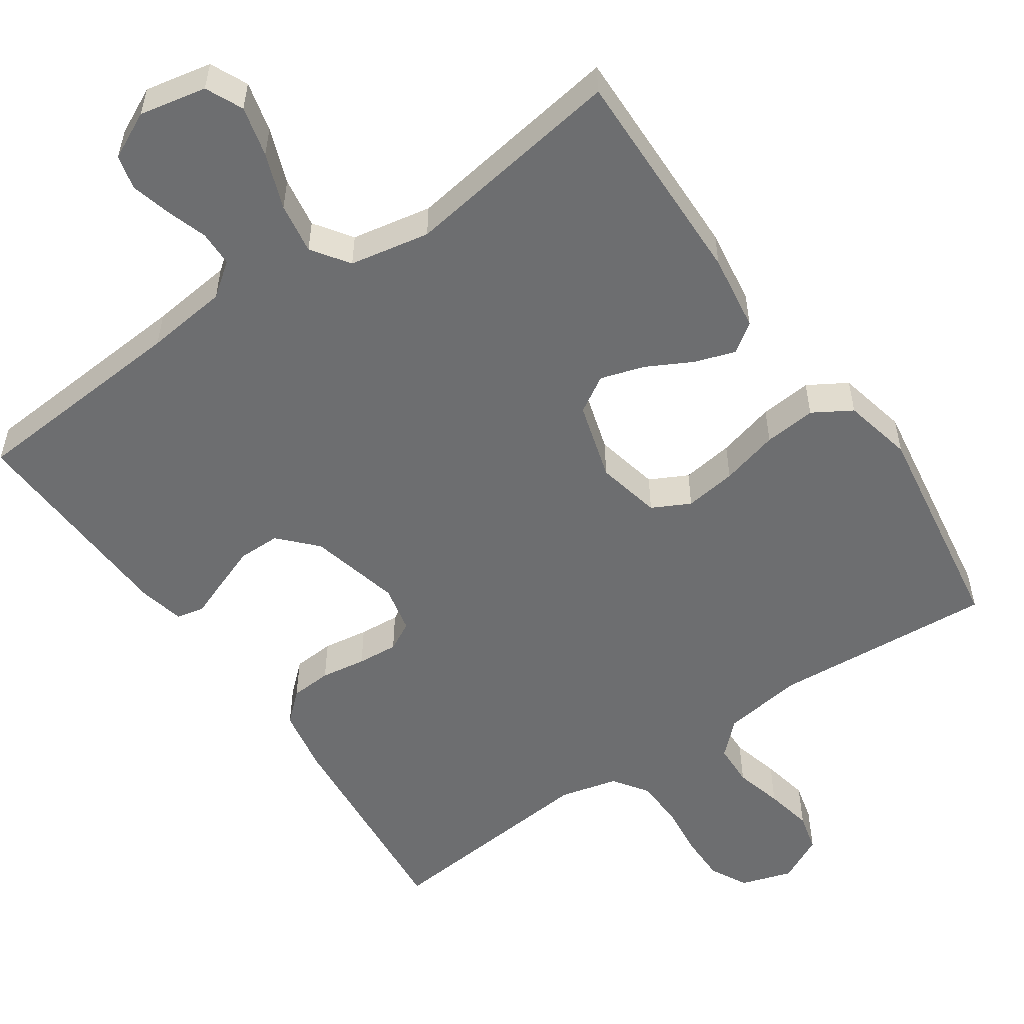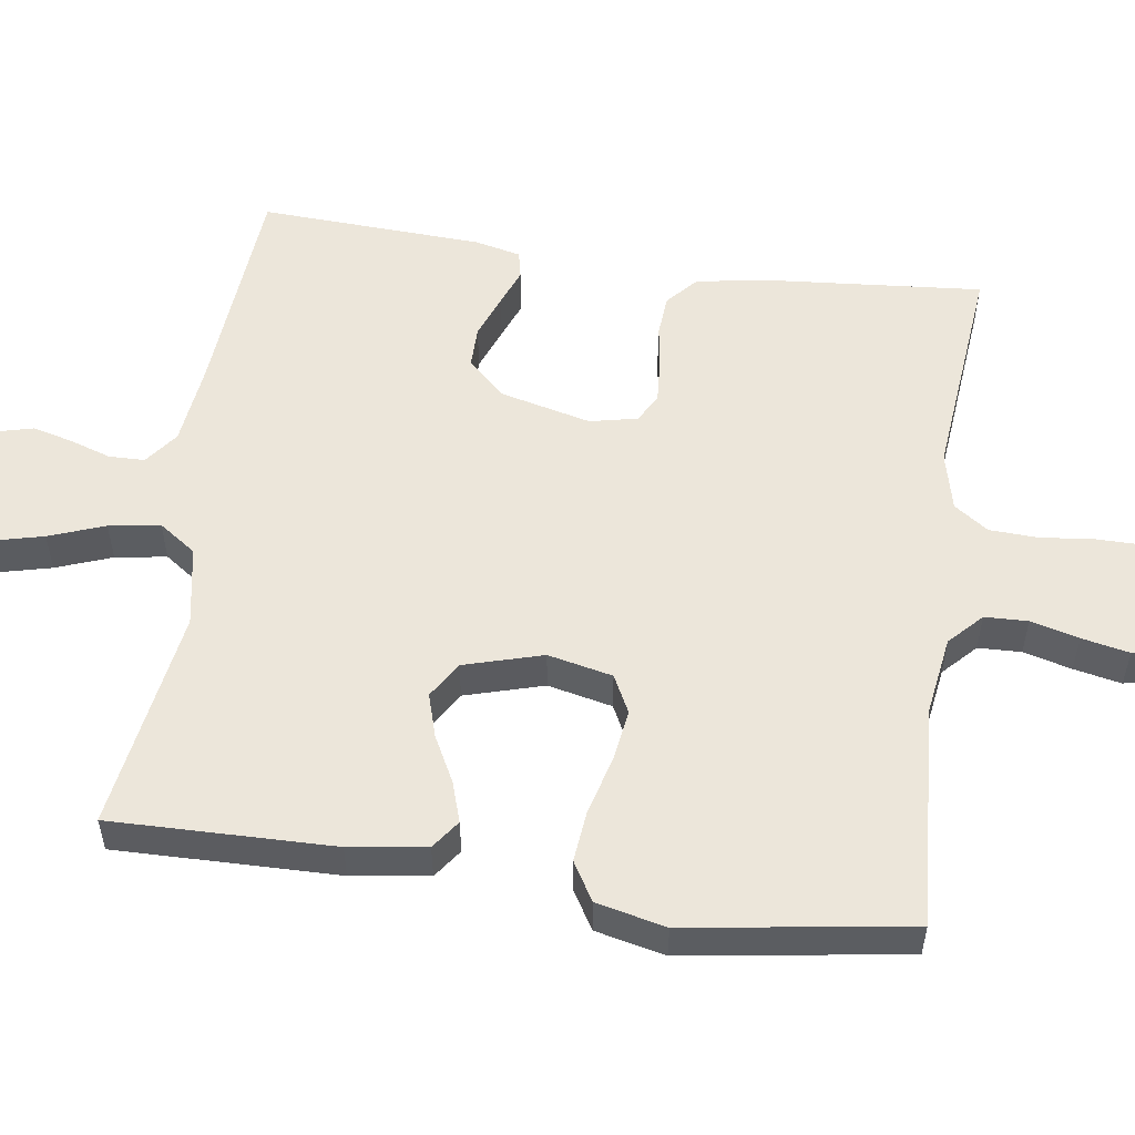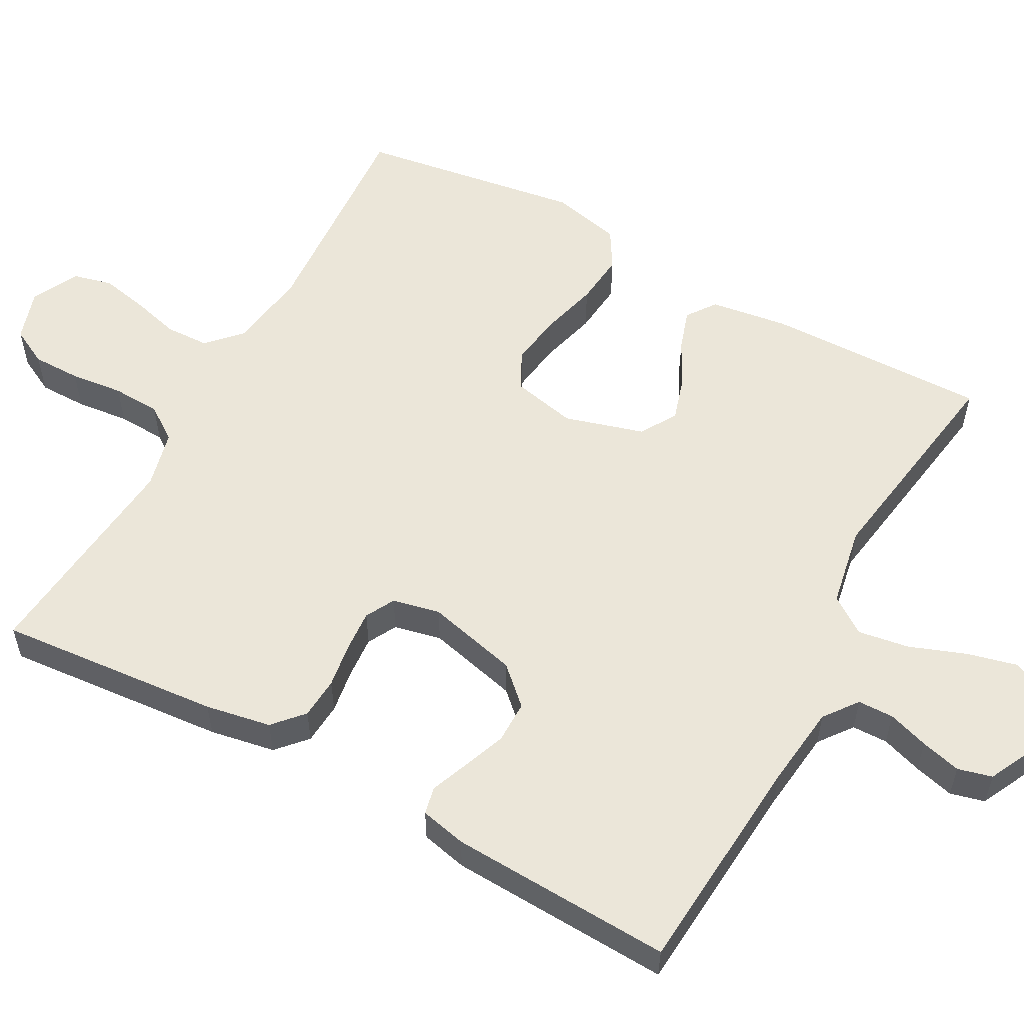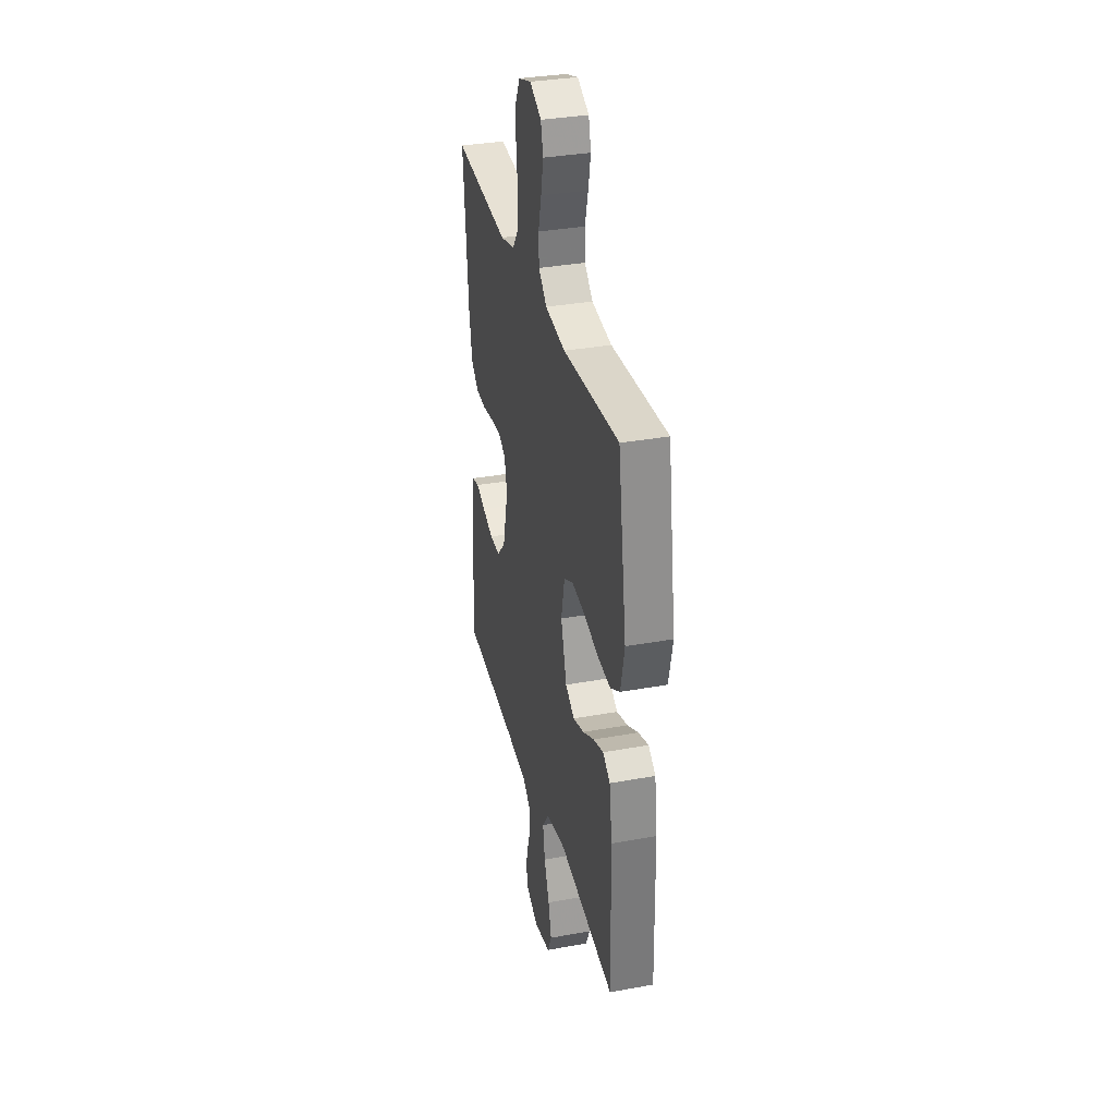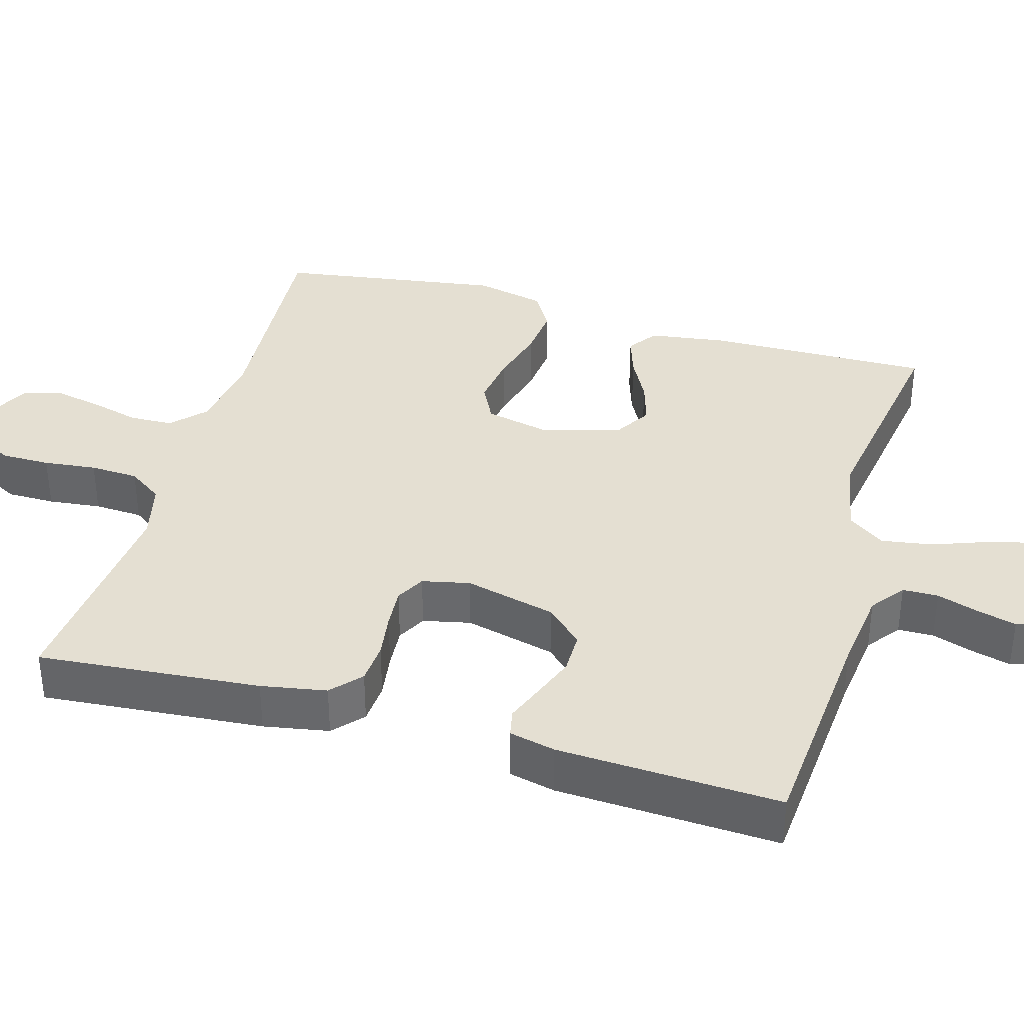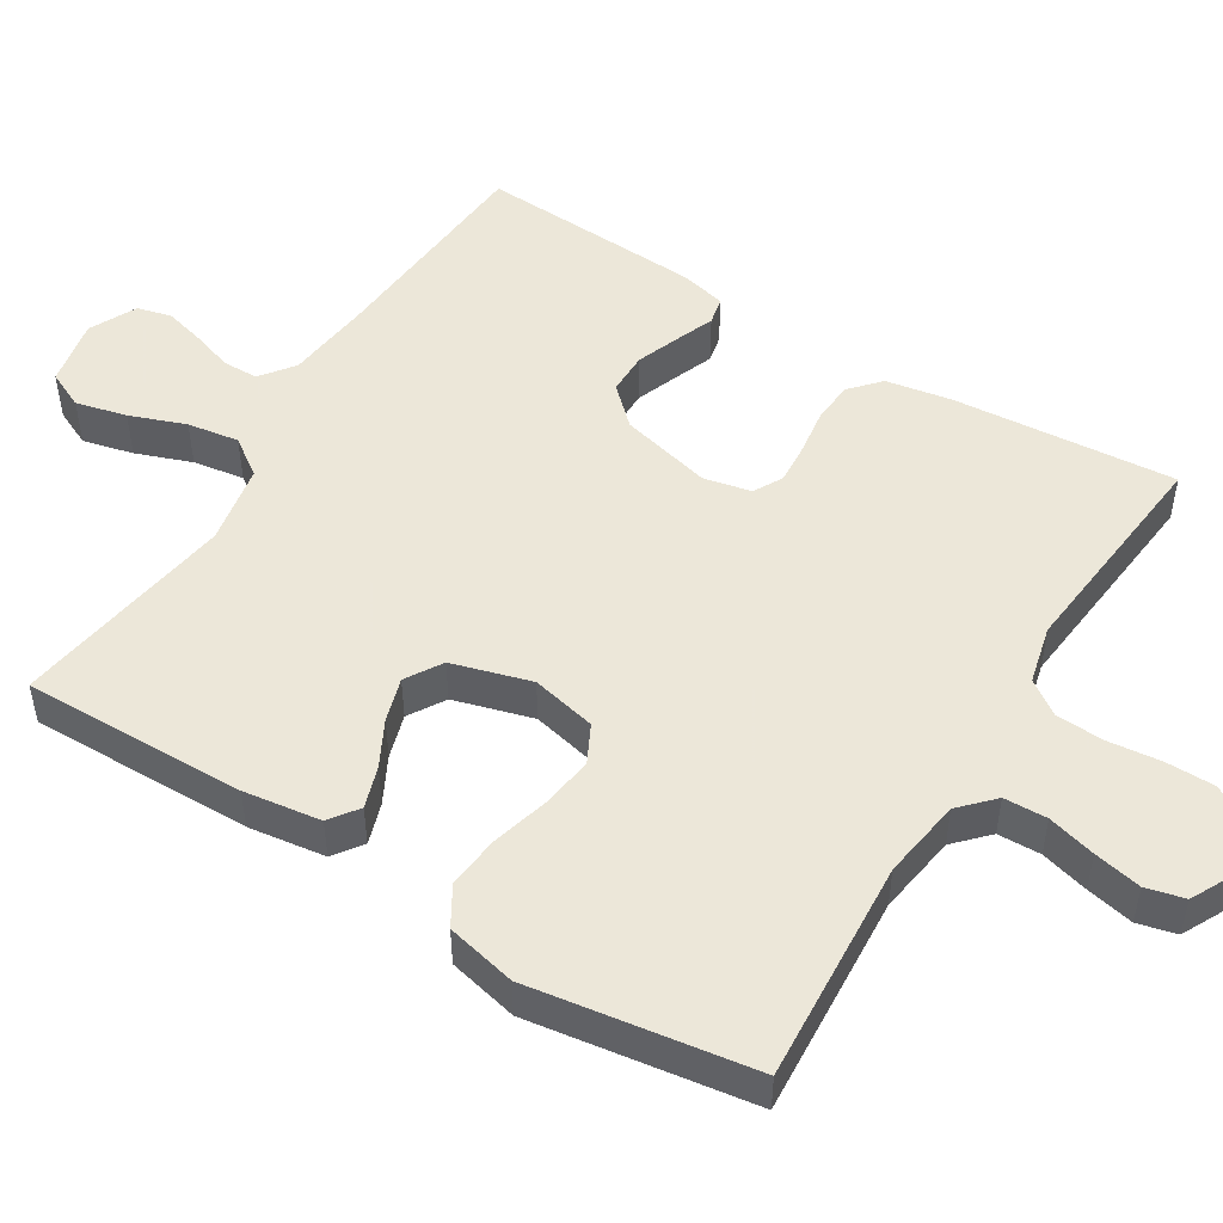
<metadata>
{"format":"obj","ext":"obj","renderer":"f3d","projection":"perspective","resolution":1024,"background":"white","views":[{"elev":-54.2,"azim":-145.6,"up":"+Y"},{"elev":54.4,"azim":-81.7,"up":"+Y"},{"elev":56.0,"azim":118.7,"up":"+Y"},{"elev":33.7,"azim":-104.0,"up":"+Z"},{"elev":36.9,"azim":106.1,"up":"+Y"},{"elev":50.2,"azim":-58.2,"up":"+Y"}]}
</metadata>
<code>
v 0.5 0.07 -0.5
v 0.2 0.07 -0.523
v 0.089 0.07 -0.536
v 0.044 0.07 -0.57
v 0.043 0.07 -0.618
v 0.061 0.07 -0.673
v 0.075 0.07 -0.727
v 0.063 0.07 -0.773
v 0 0.07 -0.804
v -0.09 0.07 -0.786
v -0.113 0.07 -0.736
v -0.096 0.07 -0.668
v -0.068 0.07 -0.593
v -0.057 0.07 -0.524
v -0.092 0.07 -0.474
v -0.2 0.07 -0.454
v -0.5 0.07 -0.5
v -0.494 0.07 -0.2
v -0.479 0.07 -0.096
v -0.44 0.07 -0.068
v -0.385 0.07 -0.086
v -0.324 0.07 -0.118
v -0.265 0.07 -0.136
v -0.216 0.07 -0.106
v -0.185 0.07 0
v -0.204 0.07 0.087
v -0.255 0.07 0.113
v -0.325 0.07 0.103
v -0.403 0.07 0.082
v -0.473 0.07 0.075
v -0.525 0.07 0.106
v -0.546 0.07 0.2
v -0.5 0.07 0.5
v -0.2 0.07 0.48
v -0.092 0.07 0.496
v -0.048 0.07 0.538
v -0.046 0.07 0.596
v -0.063 0.07 0.661
v -0.076 0.07 0.725
v -0.063 0.07 0.777
v 0 0.07 0.809
v 0.069 0.07 0.787
v 0.095 0.07 0.737
v 0.095 0.07 0.672
v 0.087 0.07 0.601
v 0.09 0.07 0.536
v 0.122 0.07 0.49
v 0.2 0.07 0.471
v 0.5 0.07 0.5
v 0.474 0.07 0.2
v 0.458 0.07 0.112
v 0.418 0.07 0.076
v 0.362 0.07 0.072
v 0.301 0.07 0.081
v 0.246 0.07 0.085
v 0.207 0.07 0.064
v 0.193 0.07 0
v 0.223 0.07 -0.123
v 0.269 0.07 -0.172
v 0.326 0.07 -0.172
v 0.384 0.07 -0.15
v 0.435 0.07 -0.13
v 0.472 0.07 -0.138
v 0.486 0.07 -0.2
v 0.5 0 -0.5
v 0.2 0 -0.523
v 0.089 0 -0.536
v 0.044 0 -0.57
v 0.043 0 -0.618
v 0.061 0 -0.673
v 0.075 0 -0.727
v 0.063 0 -0.773
v 0 0 -0.804
v -0.09 0 -0.786
v -0.113 0 -0.736
v -0.096 0 -0.668
v -0.068 0 -0.593
v -0.057 0 -0.524
v -0.092 0 -0.474
v -0.2 0 -0.454
v -0.5 0 -0.5
v -0.494 0 -0.2
v -0.479 0 -0.096
v -0.44 0 -0.068
v -0.385 0 -0.086
v -0.324 0 -0.118
v -0.265 0 -0.136
v -0.216 0 -0.106
v -0.185 0 0
v -0.204 0 0.087
v -0.255 0 0.113
v -0.325 0 0.103
v -0.403 0 0.082
v -0.473 0 0.075
v -0.525 0 0.106
v -0.546 0 0.2
v -0.5 0 0.5
v -0.2 0 0.48
v -0.092 0 0.496
v -0.048 0 0.538
v -0.046 0 0.596
v -0.063 0 0.661
v -0.076 0 0.725
v -0.063 0 0.777
v 0 0 0.809
v 0.069 0 0.787
v 0.095 0 0.737
v 0.095 0 0.672
v 0.087 0 0.601
v 0.09 0 0.536
v 0.122 0 0.49
v 0.2 0 0.471
v 0.5 0 0.5
v 0.474 0 0.2
v 0.458 0 0.112
v 0.418 0 0.076
v 0.362 0 0.072
v 0.301 0 0.081
v 0.246 0 0.085
v 0.207 0 0.064
v 0.193 0 0
v 0.223 0 -0.123
v 0.269 0 -0.172
v 0.326 0 -0.172
v 0.384 0 -0.15
v 0.435 0 -0.13
v 0.472 0 -0.138
v 0.486 0 -0.2
f 64 1 2
f 63 64 2
f 62 63 2
f 61 62 2
f 60 61 2 3
f 59 60 3 4
f 58 59 4
f 57 58 4
f 56 57 4
f 52 53 54
f 51 52 54
f 50 51 54
f 49 50 54
f 48 49 54
f 47 48 54 55
f 46 47 55 56
f 43 44 45
f 42 43 45
f 41 42 45
f 40 41 45
f 39 40 45
f 38 39 45
f 37 38 45
f 36 37 45 46
f 46 56 4
f 36 46 4
f 35 36 4
f 32 33 34
f 31 32 34
f 30 31 34
f 29 30 34
f 28 29 34
f 27 28 34 35
f 20 21 22
f 19 20 22
f 18 19 22
f 17 18 22
f 16 17 22
f 15 16 22 23
f 14 15 23 24
f 11 12 13
f 10 11 13
f 9 10 13
f 8 9 13
f 7 8 13
f 6 7 13
f 5 6 13
f 5 13 14
f 14 24 25
f 5 14 25
f 4 5 25
f 26 27 35
f 4 25 26 35
f 66 65 128
f 66 128 127
f 66 127 126
f 66 126 125
f 67 66 125 124
f 68 67 124 123
f 68 123 122
f 68 122 121
f 68 121 120
f 118 117 116
f 118 116 115
f 118 115 114
f 118 114 113
f 118 113 112
f 119 118 112 111
f 120 119 111 110
f 109 108 107
f 109 107 106
f 109 106 105
f 109 105 104
f 109 104 103
f 109 103 102
f 109 102 101
f 110 109 101 100
f 68 120 110
f 68 110 100
f 68 100 99
f 98 97 96
f 98 96 95
f 98 95 94
f 98 94 93
f 98 93 92
f 99 98 92 91
f 86 85 84
f 86 84 83
f 86 83 82
f 86 82 81
f 86 81 80
f 87 86 80 79
f 88 87 79 78
f 77 76 75
f 77 75 74
f 77 74 73
f 77 73 72
f 77 72 71
f 77 71 70
f 77 70 69
f 78 77 69
f 89 88 78
f 89 78 69
f 89 69 68
f 99 91 90
f 99 90 89 68
f 1 65 66 2
f 2 66 67 3
f 3 67 68 4
f 4 68 69 5
f 5 69 70 6
f 6 70 71 7
f 7 71 72 8
f 8 72 73 9
f 9 73 74 10
f 10 74 75 11
f 11 75 76 12
f 12 76 77 13
f 13 77 78 14
f 14 78 79 15
f 15 79 80 16
f 16 80 81 17
f 17 81 82 18
f 18 82 83 19
f 19 83 84 20
f 20 84 85 21
f 21 85 86 22
f 22 86 87 23
f 23 87 88 24
f 24 88 89 25
f 25 89 90 26
f 26 90 91 27
f 27 91 92 28
f 28 92 93 29
f 29 93 94 30
f 30 94 95 31
f 31 95 96 32
f 32 96 97 33
f 33 97 98 34
f 34 98 99 35
f 35 99 100 36
f 36 100 101 37
f 37 101 102 38
f 38 102 103 39
f 39 103 104 40
f 40 104 105 41
f 41 105 106 42
f 42 106 107 43
f 43 107 108 44
f 44 108 109 45
f 45 109 110 46
f 46 110 111 47
f 47 111 112 48
f 48 112 113 49
f 49 113 114 50
f 50 114 115 51
f 51 115 116 52
f 52 116 117 53
f 53 117 118 54
f 54 118 119 55
f 55 119 120 56
f 56 120 121 57
f 57 121 122 58
f 58 122 123 59
f 59 123 124 60
f 60 124 125 61
f 61 125 126 62
f 62 126 127 63
f 63 127 128 64
f 64 128 65 1

</code>
